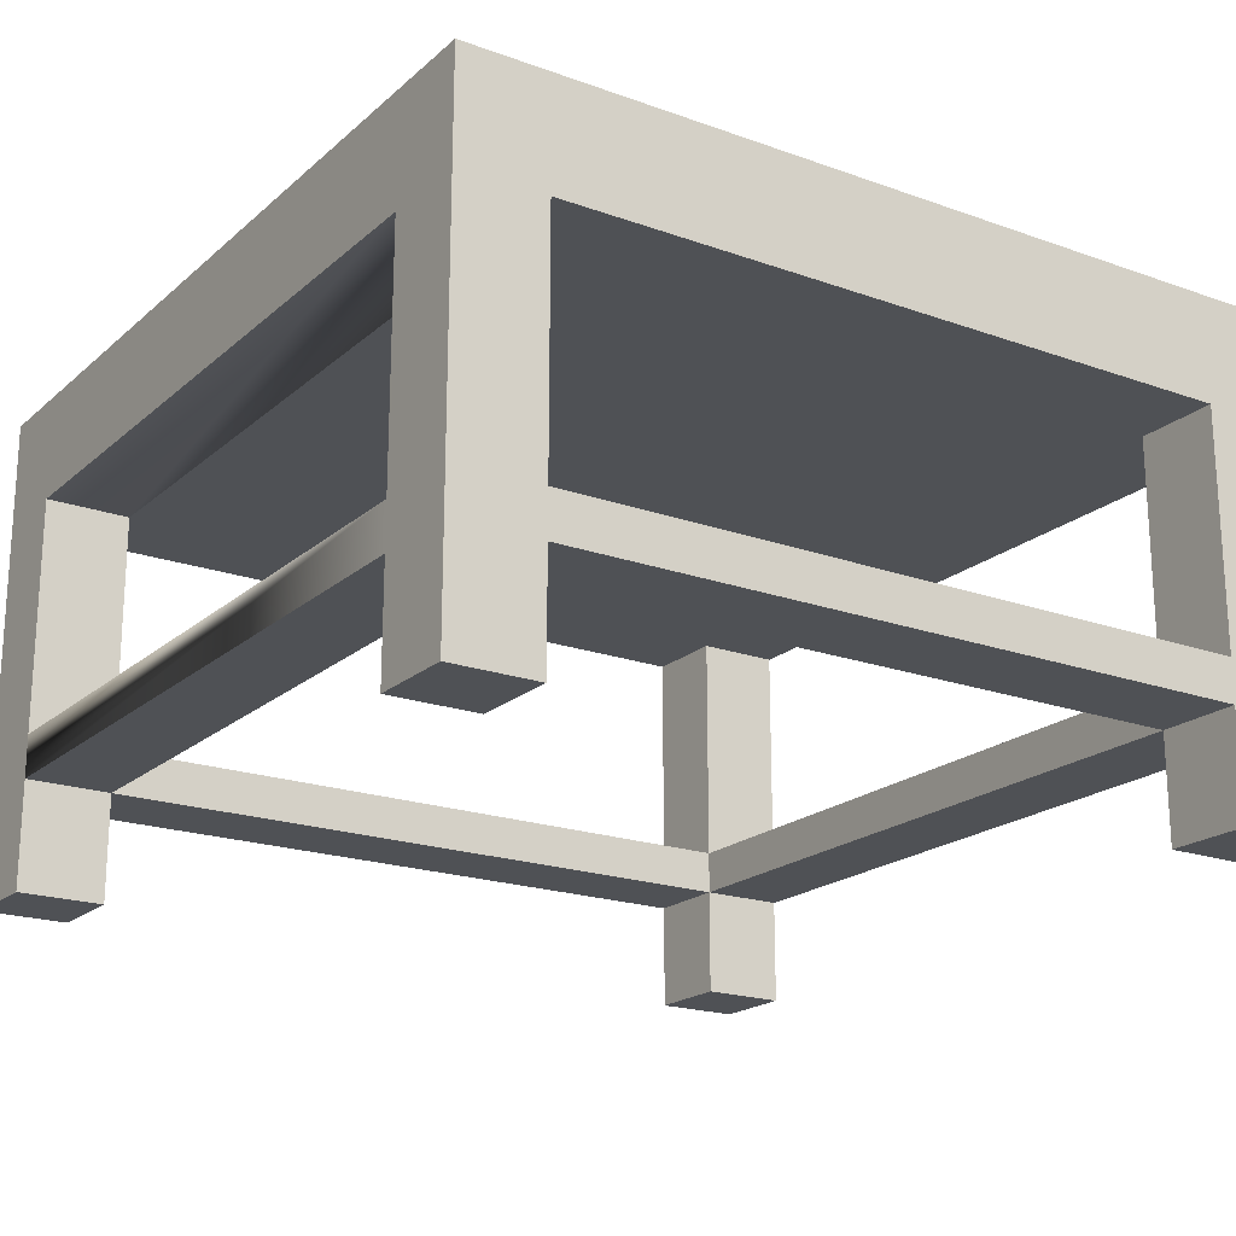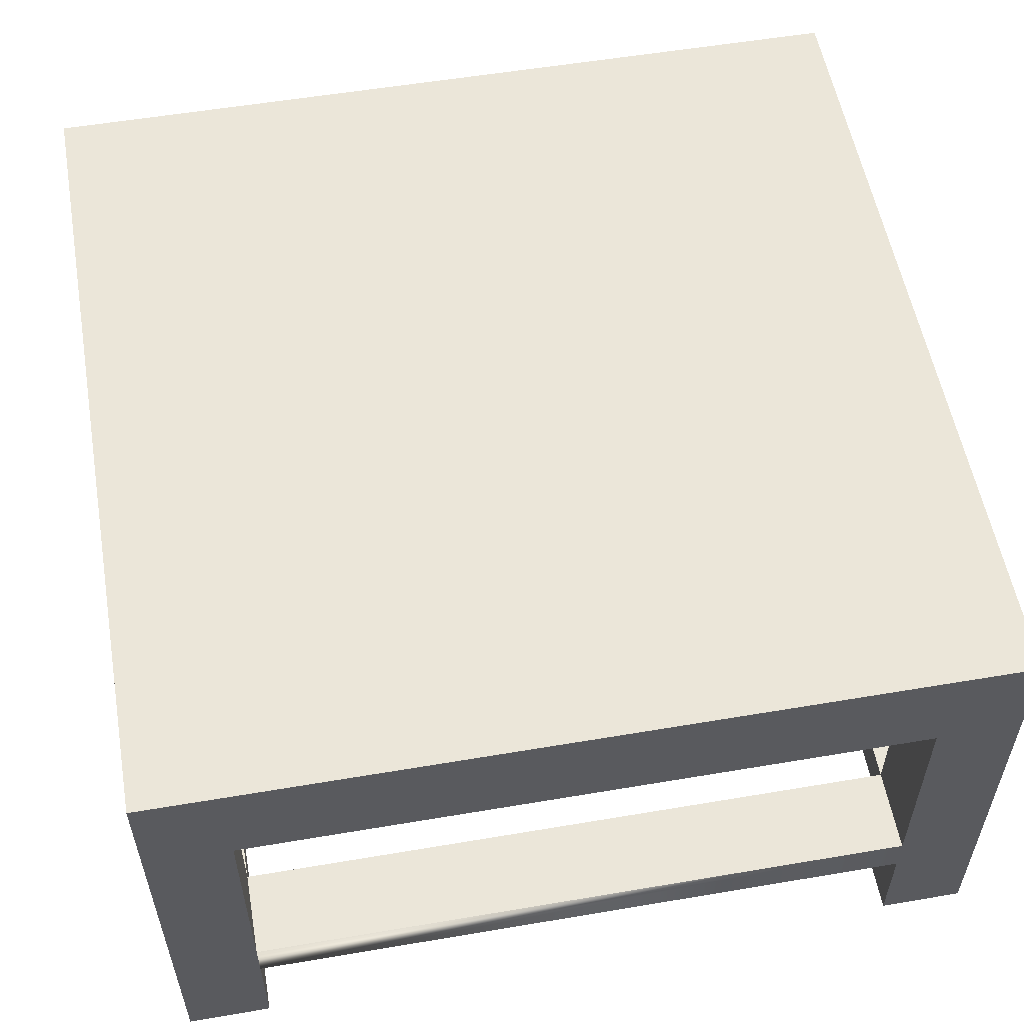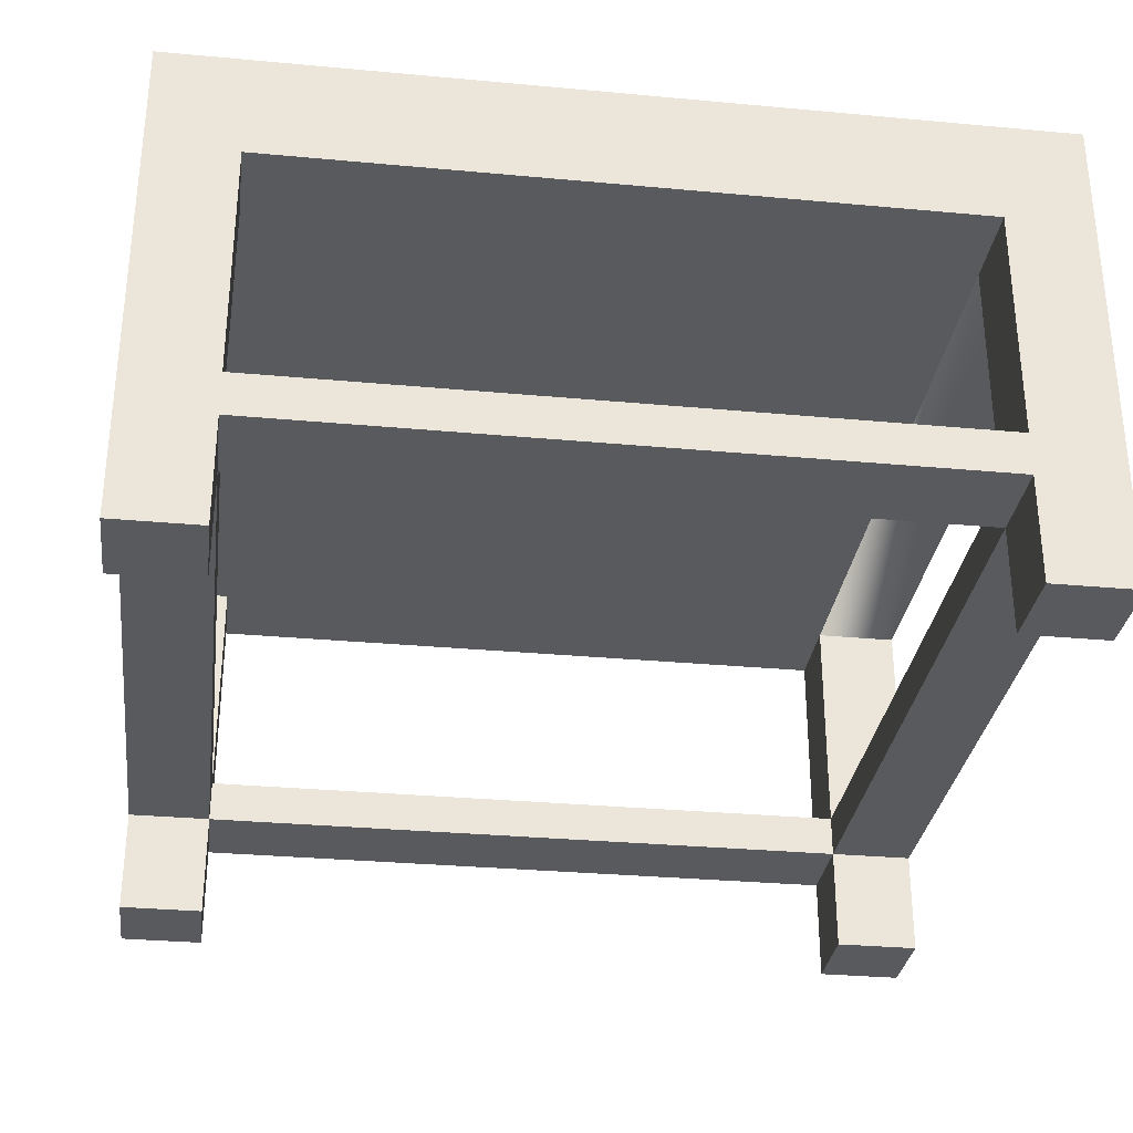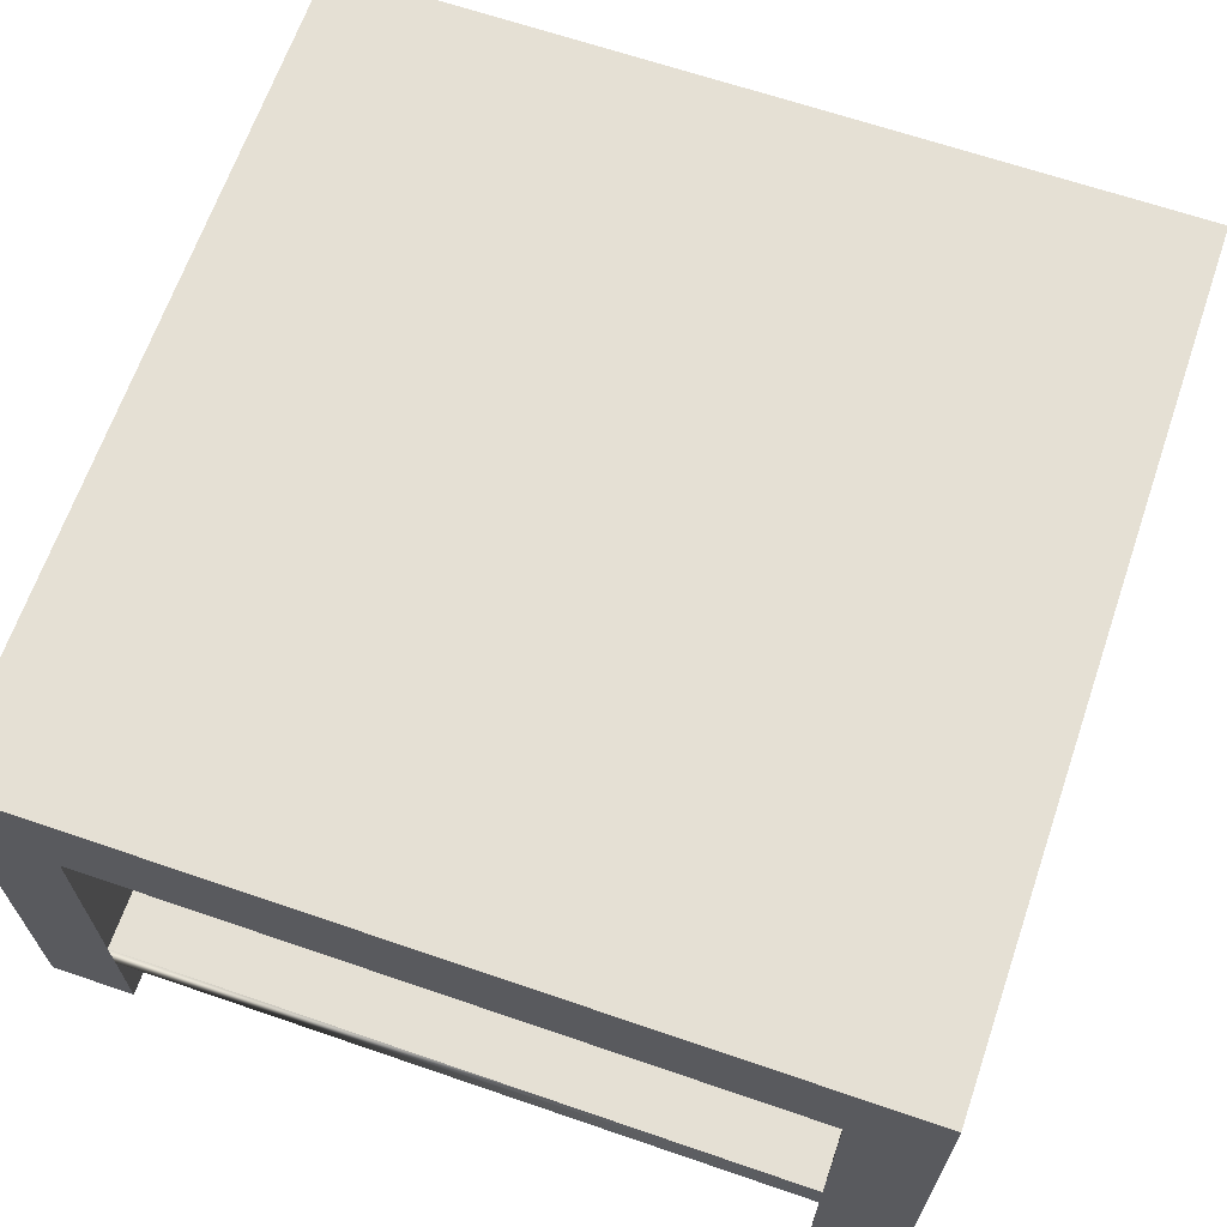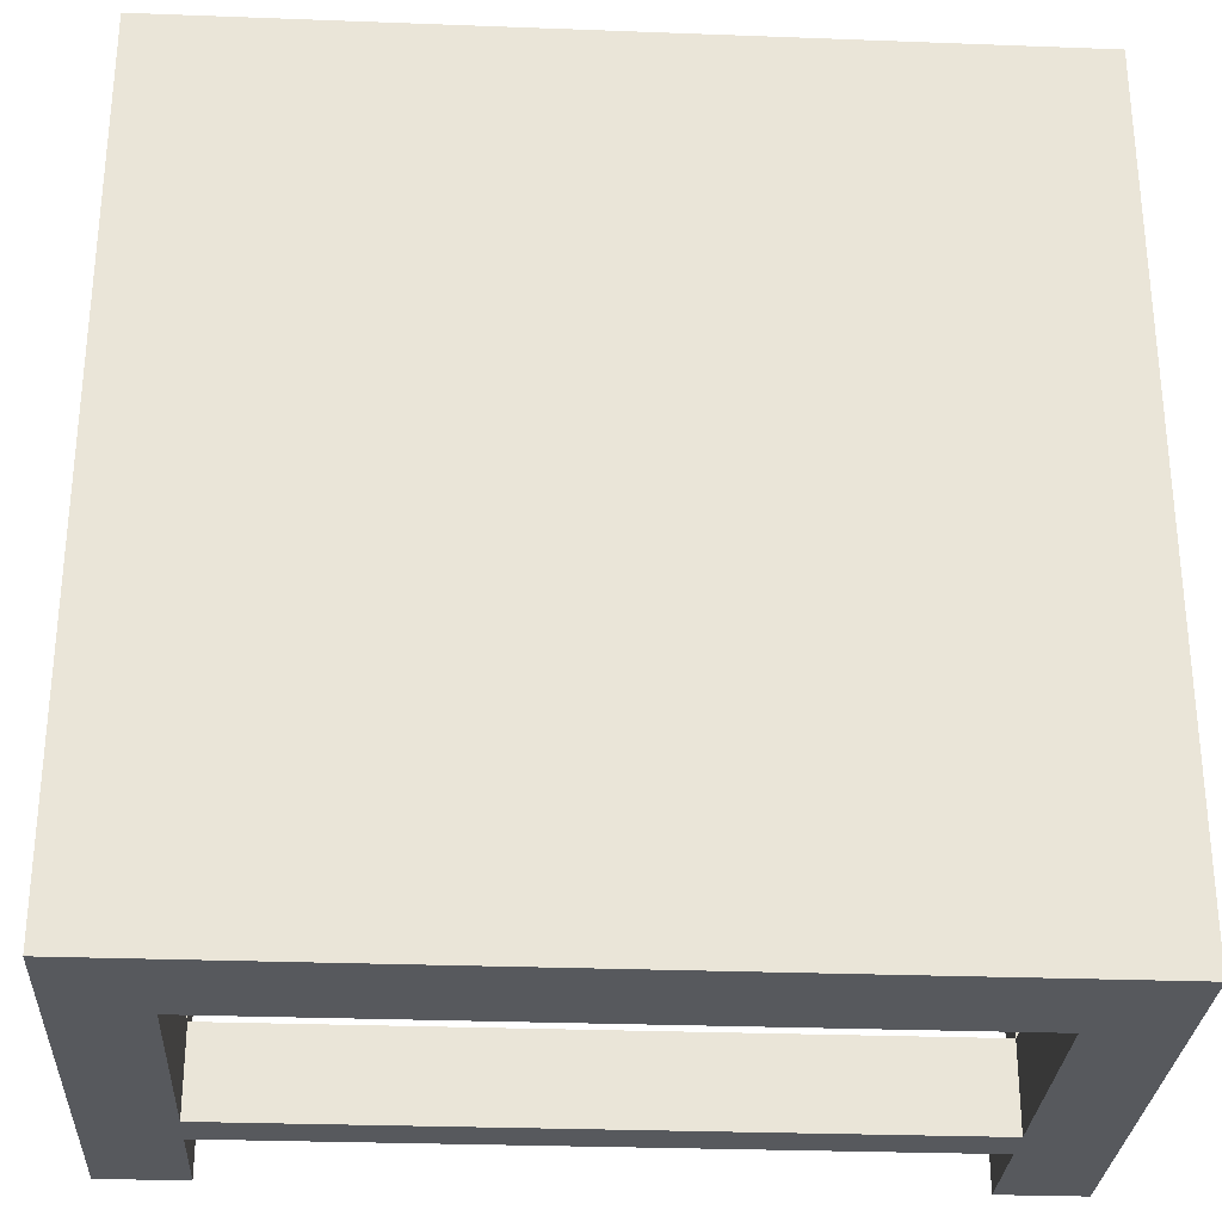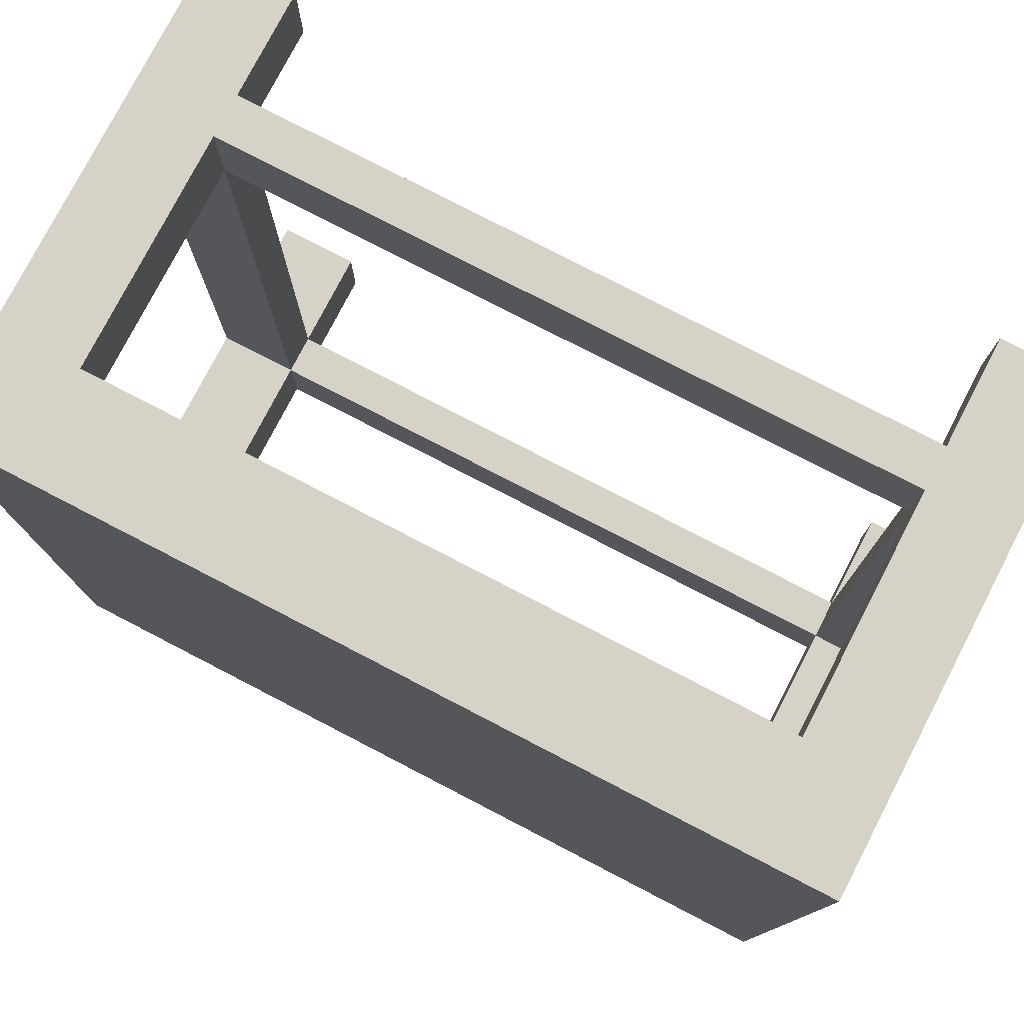
<metadata>
{"format":"obj","ext":"obj","renderer":"f3d","projection":"perspective","resolution":1024,"background":"white","views":[{"elev":-19.9,"azim":-33.4,"up":"+Y"},{"elev":55.6,"azim":-100.1,"up":"+Y"},{"elev":-31.2,"azim":172.5,"up":"+Y"},{"elev":65.9,"azim":-71.0,"up":"+Y"},{"elev":-29.1,"azim":176.8,"up":"+Z"},{"elev":78.0,"azim":-152.6,"up":"+Z"}]}
</metadata>
<code>
o tableCoffeeSquare
v 0.488 0.56 -0.48
v 0.808 0.56 -0.48
v 0.808 1.44 -0.48
v 0.488 1.44 -0.48
v 3.368 0.56 -0.48
v 0.808 0.4 -0.48
v 3.368 0.4 -0.48
v 0.488 0 -0.48
v 0.808 0 -0.48
v 0.488 0.4 -0.48
v 3.688 0.4 -0.48
v 3.368 0 -0.48
v 3.688 0 -0.48
v 3.688 0.56 -0.48
v 3.688 1.44 -0.48
v 3.368 1.44 -0.48
v 0.808 0.4 2.08
v 0.488 0.4 2.08
v 0.808 0.4 2.4
v 3.368 0.4 2.08
v 3.368 0.4 2.4
v 3.368 0.4 -0.8
v 0.808 0.4 -0.8
v 3.688 0.4 2.08
v 3.688 -0 2.08
v 3.368 -0 2.08
v 0.808 0.56 2.08
v 3.368 0.56 2.08
v 3.688 0.56 2.08
v 3.368 1.44 2.08
v 3.688 1.44 2.08
v 0.808 -0 2.08
v 0.488 -0 2.08
v 0.488 0.56 2.08
v 0.488 1.44 2.08
v 0.808 1.44 2.08
v 0.808 0 -0.8
v 0.488 0 -0.8
v 3.688 1.84 2.4
v 3.688 1.84 -0.8
v 0.488 1.84 -0.8
v 0.488 1.84 2.4
v 0.488 -0 2.4
v 3.688 0 -0.8
v 3.688 -0 2.4
v 0.808 0.56 -0.8
v 0.808 1.44 -0.8
v 3.368 1.44 -0.8
v 3.368 0.56 -0.8
v 3.368 0 -0.8
v 3.368 -0 2.4
v 3.368 0.56 2.4
v 3.368 1.44 2.4
v 0.808 1.44 2.4
v 0.808 0.56 2.4
v 0.808 -0 2.4
f 1 2 3
f 3 4 1
f 5 2 6
f 6 7 5
f 8 9 6
f 6 10 8
f 11 7 12
f 12 13 11
f 5 14 15
f 15 16 5
f 6 17 18
f 18 10 6
f 19 17 20
f 20 21 19
f 22 7 6
f 6 23 22
f 20 7 11
f 11 24 20
f 25 26 20
f 20 24 25
f 20 17 27
f 27 28 20
f 29 28 30
f 30 31 29
f 18 17 32
f 32 33 18
f 27 34 35
f 35 36 27
f 37 9 8
f 8 38 37
f 39 40 41
f 41 42 39
f 18 33 43
f 43 34 18
f 43 35 34
f 35 43 42
f 4 35 42
f 4 42 41
f 8 4 41
f 41 38 8
f 8 1 4
f 1 8 10
f 10 34 1
f 10 18 34
f 15 44 40
f 40 39 15
f 39 31 15
f 39 29 31
f 39 24 29
f 39 25 24
f 39 45 25
f 29 24 11
f 11 14 29
f 13 44 15
f 15 14 13
f 14 11 13
f 37 38 41
f 41 23 37
f 41 46 23
f 46 22 23
f 41 47 46
f 41 48 47
f 22 46 49
f 22 49 40
f 49 48 40
f 48 41 40
f 22 40 44
f 44 50 22
f 25 45 51
f 51 26 25
f 44 13 12
f 12 50 44
f 5 7 20
f 20 28 5
f 20 26 51
f 51 21 20
f 30 28 52
f 52 53 30
f 48 49 5
f 5 16 48
f 12 7 22
f 22 50 12
f 6 2 27
f 27 17 6
f 3 2 46
f 46 47 3
f 37 23 6
f 6 9 37
f 27 36 54
f 54 55 27
f 32 17 19
f 19 56 32
f 32 56 43
f 43 33 32
f 27 2 1
f 1 34 27
f 52 28 27
f 27 55 52
f 46 2 5
f 5 49 46
f 5 28 29
f 29 14 5
f 51 45 39
f 39 21 51
f 39 52 21
f 52 19 21
f 39 53 52
f 39 54 53
f 19 52 55
f 19 55 42
f 55 54 42
f 54 39 42
f 19 42 43
f 43 56 19
f 3 36 35
f 35 4 3
f 36 3 47
f 54 36 47
f 54 47 48
f 54 48 16
f 54 16 30
f 30 53 54
f 30 16 15
f 15 31 30

</code>
